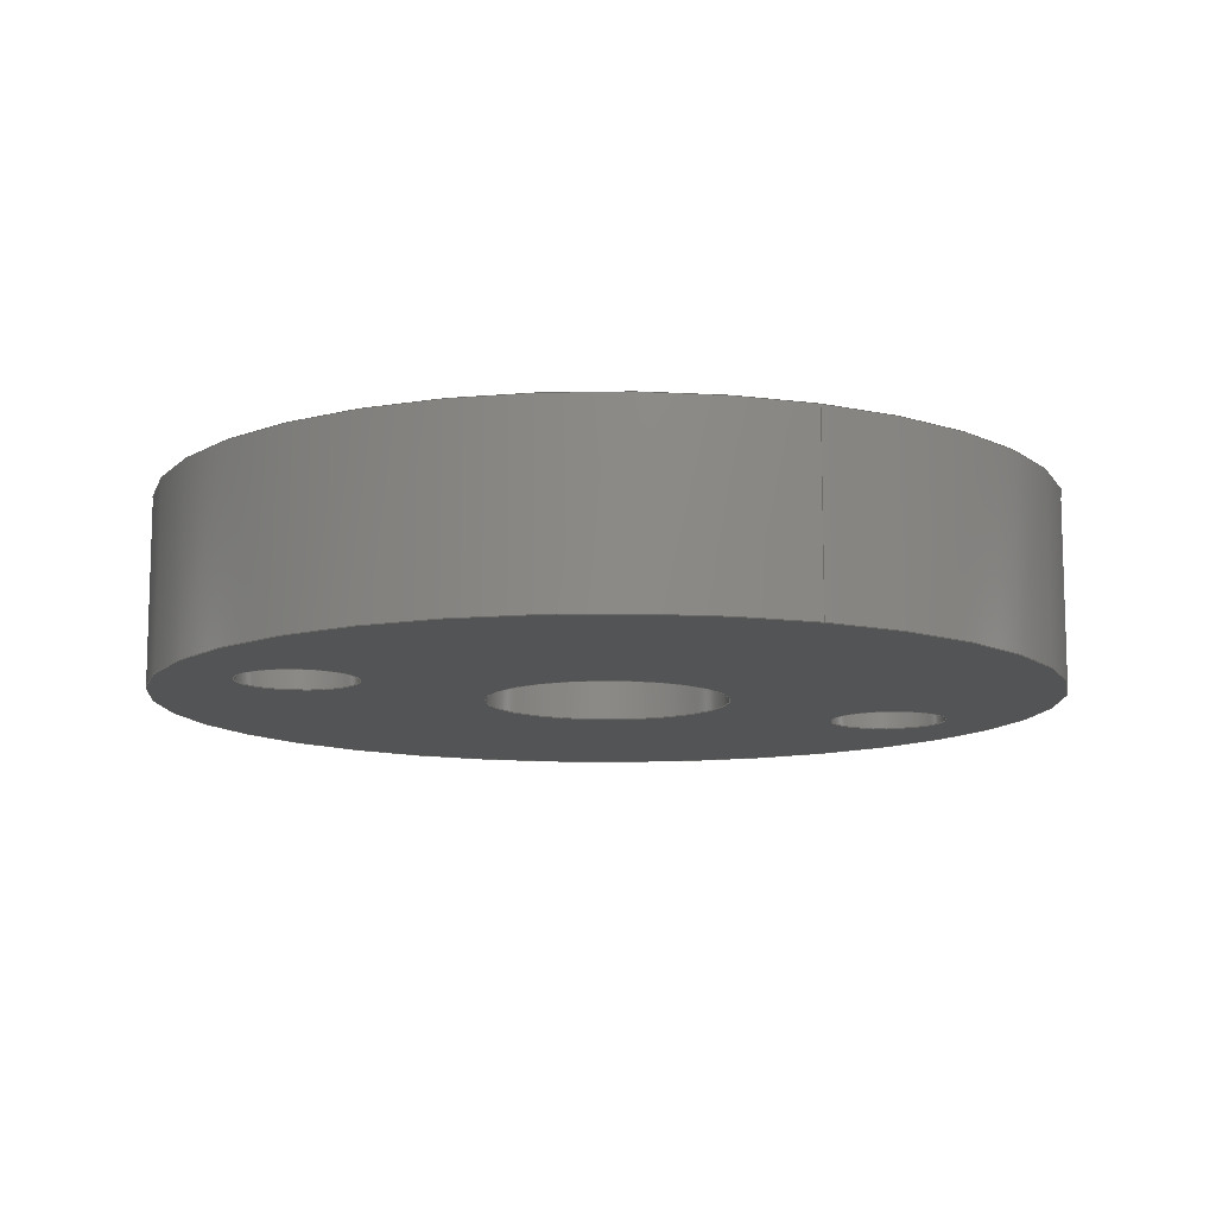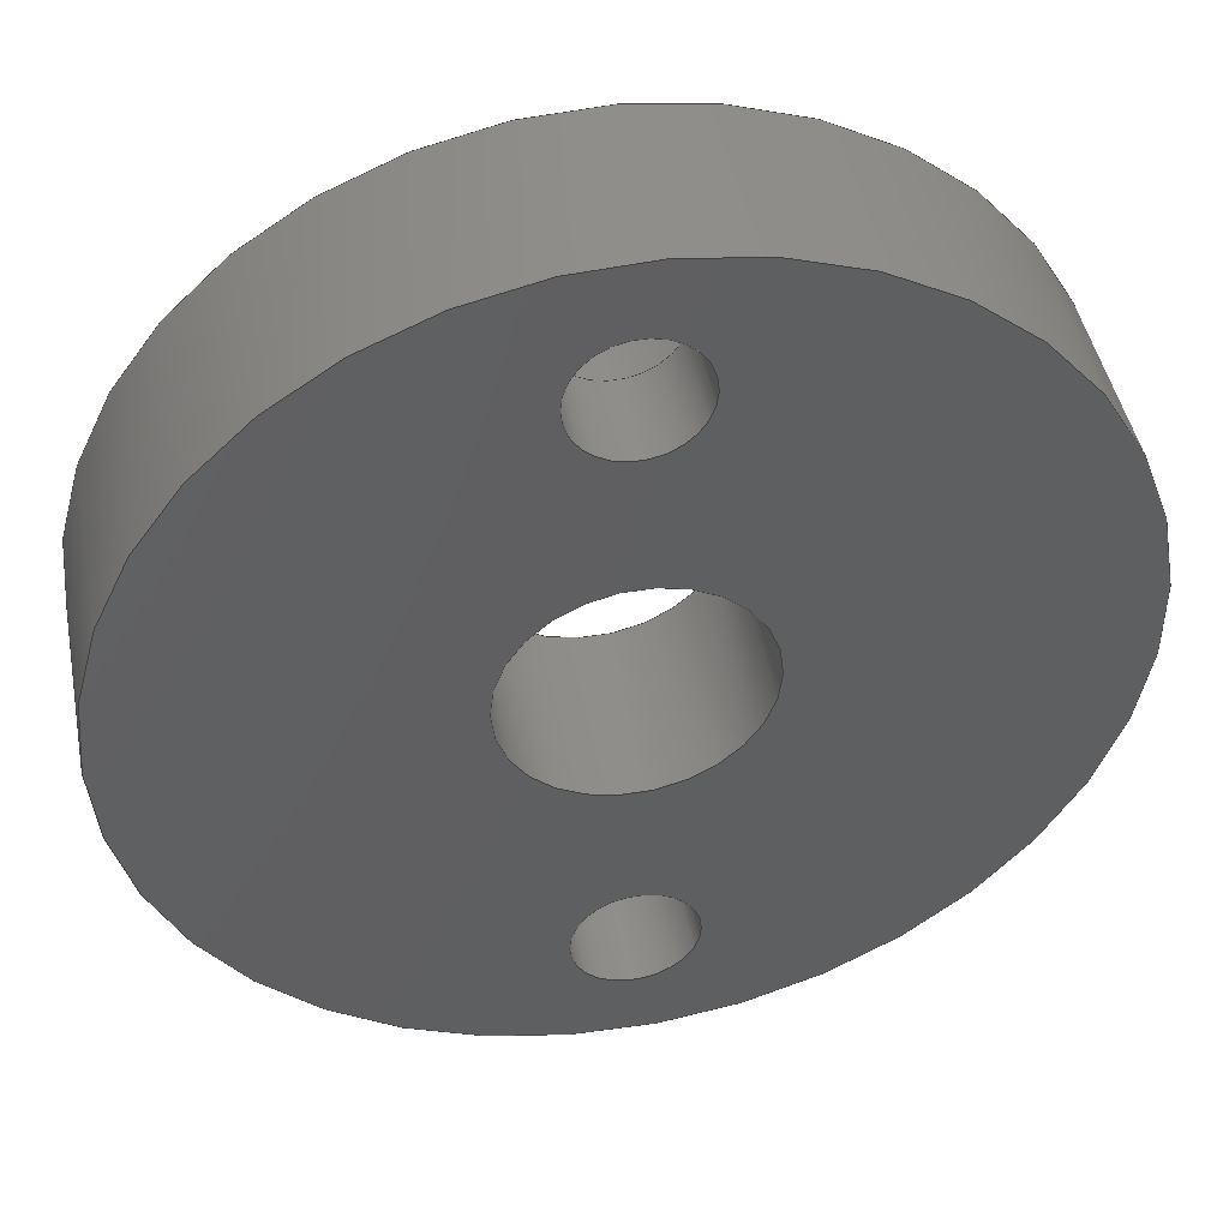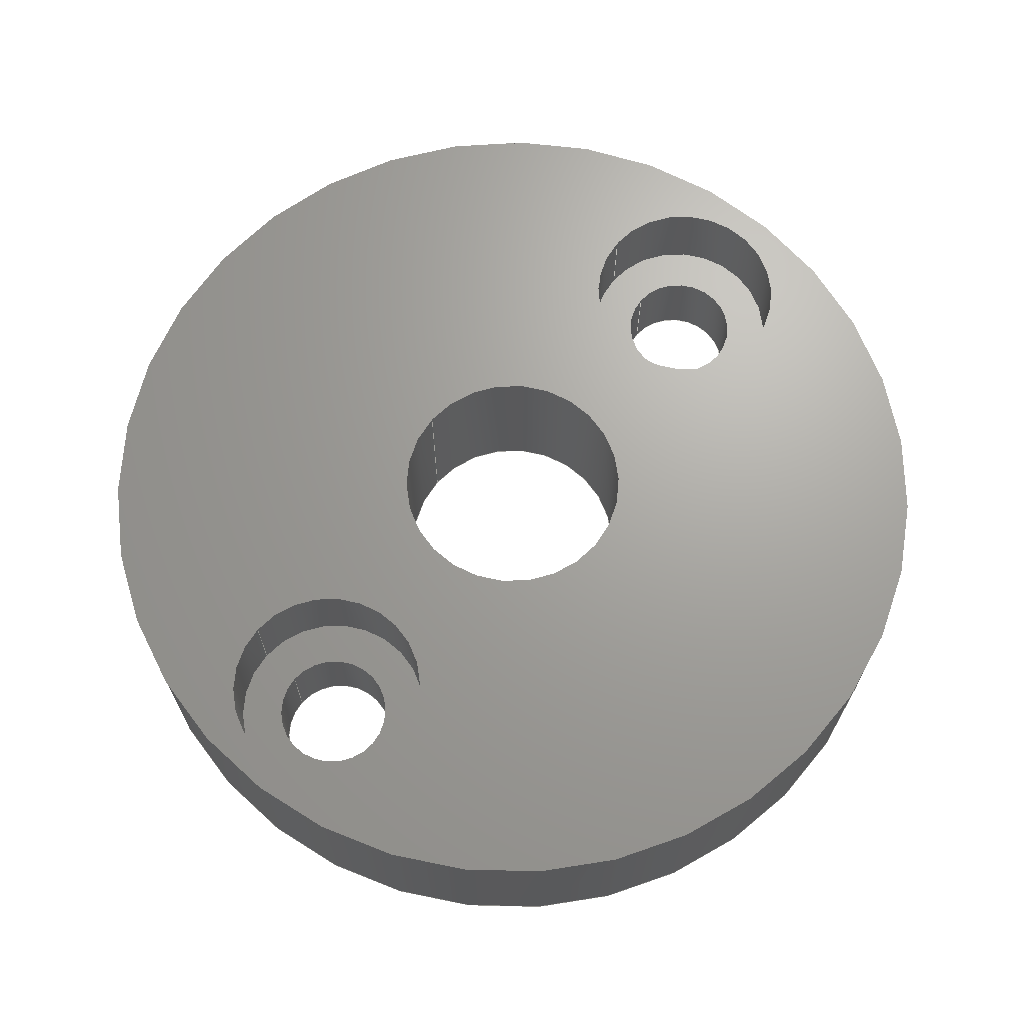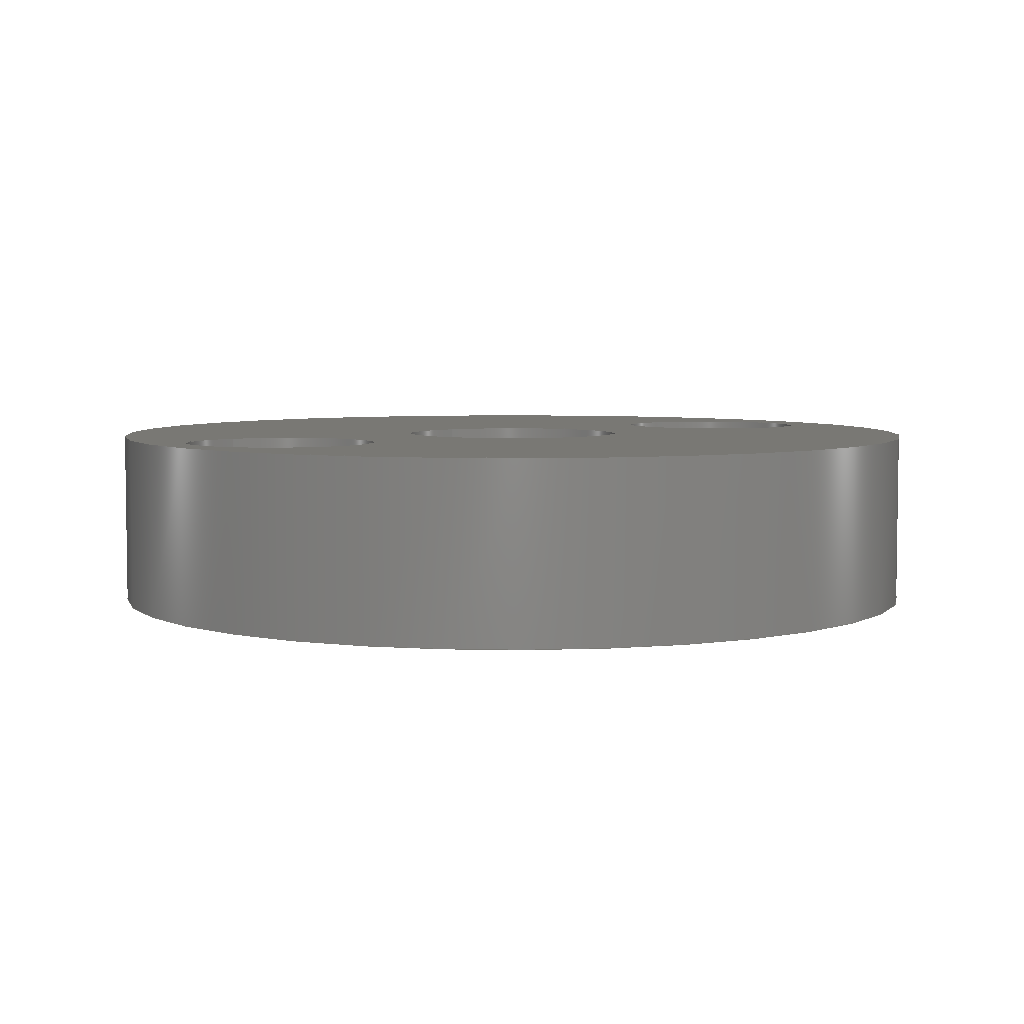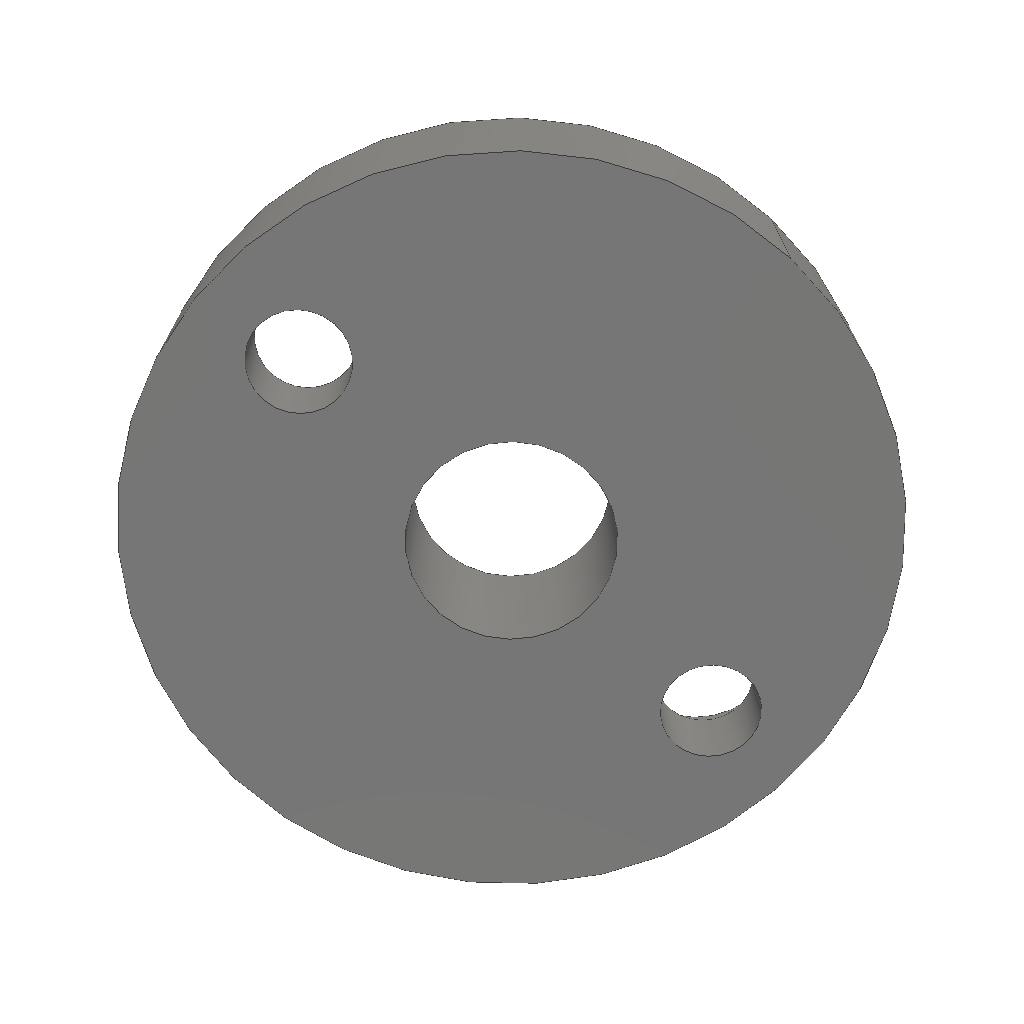
<metadata>
{"format":"step","ext":"step","renderer":"f3d","projection":"perspective","resolution":1024,"background":"white","views":[{"elev":-11.2,"azim":66.5,"up":"+Z"},{"elev":45.6,"azim":169.0,"up":"+Y"},{"elev":67.9,"azim":-140.1,"up":"+Z"},{"elev":5.2,"azim":-127.7,"up":"+Z"},{"elev":-68.8,"azim":47.6,"up":"+Z"}]}
</metadata>
<code>
ISO-10303-21;
DATA;
#1 = APPLICATION_PROTOCOL_DEFINITION('international standard',
  'automotive_design',2000,#2);
#2 = APPLICATION_CONTEXT(
  'core data for automotive mechanical design processes');
#3 = SHAPE_DEFINITION_REPRESENTATION(#4,#10);
#4 = PRODUCT_DEFINITION_SHAPE('','',#5);
#5 = PRODUCT_DEFINITION('design','',#6,#9);
#6 = PRODUCT_DEFINITION_FORMATION('','',#7);
#7 = PRODUCT('Link5_001','Link5_001','',(#8));
#8 = PRODUCT_CONTEXT('',#2,'mechanical');
#9 = PRODUCT_DEFINITION_CONTEXT('part definition',#2,'design');
#10 = ADVANCED_BREP_SHAPE_REPRESENTATION('',(#11,#15),#275);
#11 = AXIS2_PLACEMENT_3D('',#12,#13,#14);
#12 = CARTESIAN_POINT('',(0,0,0));
#13 = DIRECTION('',(0,0,1));
#14 = DIRECTION('',(1,0,-0));
#15 = MANIFOLD_SOLID_BREP('',#16);
#16 = CLOSED_SHELL('',(#17,#50,#92,#134,#159,#176,#201,#226,#251,#263));
#17 = ADVANCED_FACE('',(#18),#45,.T.);
#18 = FACE_BOUND('',#19,.F.);
#19 = EDGE_LOOP('',(#20,#30,#37,#38));
#20 = ORIENTED_EDGE('',*,*,#21,.T.);
#21 = EDGE_CURVE('',#22,#24,#26,.T.);
#22 = VERTEX_POINT('',#23);
#23 = CARTESIAN_POINT('',(12,0,0));
#24 = VERTEX_POINT('',#25);
#25 = CARTESIAN_POINT('',(12,0,5));
#26 = LINE('',#27,#28);
#27 = CARTESIAN_POINT('',(12,0,0));
#28 = VECTOR('',#29,1);
#29 = DIRECTION('',(0,0,1));
#30 = ORIENTED_EDGE('',*,*,#31,.T.);
#31 = EDGE_CURVE('',#24,#24,#32,.T.);
#32 = CIRCLE('',#33,12);
#33 = AXIS2_PLACEMENT_3D('',#34,#35,#36);
#34 = CARTESIAN_POINT('',(0,0,5));
#35 = DIRECTION('',(0,0,1));
#36 = DIRECTION('',(1,0,0));
#37 = ORIENTED_EDGE('',*,*,#21,.F.);
#38 = ORIENTED_EDGE('',*,*,#39,.F.);
#39 = EDGE_CURVE('',#22,#22,#40,.T.);
#40 = CIRCLE('',#41,12);
#41 = AXIS2_PLACEMENT_3D('',#42,#43,#44);
#42 = CARTESIAN_POINT('',(0,0,0));
#43 = DIRECTION('',(0,0,1));
#44 = DIRECTION('',(1,0,0));
#45 = CYLINDRICAL_SURFACE('',#46,12);
#46 = AXIS2_PLACEMENT_3D('',#47,#48,#49);
#47 = CARTESIAN_POINT('',(0,0,0));
#48 = DIRECTION('',(-0,-0,-1));
#49 = DIRECTION('',(1,0,0));
#50 = ADVANCED_FACE('',(#51,#54,#65,#76),#87,.F.);
#51 = FACE_BOUND('',#52,.F.);
#52 = EDGE_LOOP('',(#53));
#53 = ORIENTED_EDGE('',*,*,#39,.T.);
#54 = FACE_BOUND('',#55,.F.);
#55 = EDGE_LOOP('',(#56));
#56 = ORIENTED_EDGE('',*,*,#57,.F.);
#57 = EDGE_CURVE('',#58,#58,#60,.T.);
#58 = VERTEX_POINT('',#59);
#59 = CARTESIAN_POINT('',(1.6,-8.5,0));
#60 = CIRCLE('',#61,1.6);
#61 = AXIS2_PLACEMENT_3D('',#62,#63,#64);
#62 = CARTESIAN_POINT('',(0,-8.5,0));
#63 = DIRECTION('',(0,0,1));
#64 = DIRECTION('',(1,0,0));
#65 = FACE_BOUND('',#66,.F.);
#66 = EDGE_LOOP('',(#67));
#67 = ORIENTED_EDGE('',*,*,#68,.F.);
#68 = EDGE_CURVE('',#69,#69,#71,.T.);
#69 = VERTEX_POINT('',#70);
#70 = CARTESIAN_POINT('',(3.25,0,0));
#71 = CIRCLE('',#72,3.25);
#72 = AXIS2_PLACEMENT_3D('',#73,#74,#75);
#73 = CARTESIAN_POINT('',(0,0,0));
#74 = DIRECTION('',(0,0,1));
#75 = DIRECTION('',(1,0,0));
#76 = FACE_BOUND('',#77,.F.);
#77 = EDGE_LOOP('',(#78));
#78 = ORIENTED_EDGE('',*,*,#79,.F.);
#79 = EDGE_CURVE('',#80,#80,#82,.T.);
#80 = VERTEX_POINT('',#81);
#81 = CARTESIAN_POINT('',(1.6,8.5,0));
#82 = CIRCLE('',#83,1.6);
#83 = AXIS2_PLACEMENT_3D('',#84,#85,#86);
#84 = CARTESIAN_POINT('',(0,8.5,0));
#85 = DIRECTION('',(0,0,1));
#86 = DIRECTION('',(1,0,0));
#87 = PLANE('',#88);
#88 = AXIS2_PLACEMENT_3D('',#89,#90,#91);
#89 = CARTESIAN_POINT('',(-9.116e-16,-3.405e-17,0));
#90 = DIRECTION('',(0,0,1));
#91 = DIRECTION('',(1,0,0));
#92 = ADVANCED_FACE('',(#93,#96,#107,#118),#129,.T.);
#93 = FACE_BOUND('',#94,.T.);
#94 = EDGE_LOOP('',(#95));
#95 = ORIENTED_EDGE('',*,*,#31,.T.);
#96 = FACE_BOUND('',#97,.T.);
#97 = EDGE_LOOP('',(#98));
#98 = ORIENTED_EDGE('',*,*,#99,.F.);
#99 = EDGE_CURVE('',#100,#100,#102,.T.);
#100 = VERTEX_POINT('',#101);
#101 = CARTESIAN_POINT('',(2.75,-8.5,5));
#102 = CIRCLE('',#103,2.75);
#103 = AXIS2_PLACEMENT_3D('',#104,#105,#106);
#104 = CARTESIAN_POINT('',(0,-8.5,5));
#105 = DIRECTION('',(0,0,1));
#106 = DIRECTION('',(1,0,0));
#107 = FACE_BOUND('',#108,.T.);
#108 = EDGE_LOOP('',(#109));
#109 = ORIENTED_EDGE('',*,*,#110,.F.);
#110 = EDGE_CURVE('',#111,#111,#113,.T.);
#111 = VERTEX_POINT('',#112);
#112 = CARTESIAN_POINT('',(3.25,0,5));
#113 = CIRCLE('',#114,3.25);
#114 = AXIS2_PLACEMENT_3D('',#115,#116,#117);
#115 = CARTESIAN_POINT('',(0,0,5));
#116 = DIRECTION('',(0,0,1));
#117 = DIRECTION('',(1,0,0));
#118 = FACE_BOUND('',#119,.T.);
#119 = EDGE_LOOP('',(#120));
#120 = ORIENTED_EDGE('',*,*,#121,.F.);
#121 = EDGE_CURVE('',#122,#122,#124,.T.);
#122 = VERTEX_POINT('',#123);
#123 = CARTESIAN_POINT('',(2.75,8.5,5));
#124 = CIRCLE('',#125,2.75);
#125 = AXIS2_PLACEMENT_3D('',#126,#127,#128);
#126 = CARTESIAN_POINT('',(0,8.5,5));
#127 = DIRECTION('',(0,0,1));
#128 = DIRECTION('',(1,0,0));
#129 = PLANE('',#130);
#130 = AXIS2_PLACEMENT_3D('',#131,#132,#133);
#131 = CARTESIAN_POINT('',(-9.116e-16,-3.405e-17,5));
#132 = DIRECTION('',(0,0,1));
#133 = DIRECTION('',(1,0,0));
#134 = ADVANCED_FACE('',(#135),#154,.F.);
#135 = FACE_BOUND('',#136,.F.);
#136 = EDGE_LOOP('',(#137,#146,#152,#153));
#137 = ORIENTED_EDGE('',*,*,#138,.F.);
#138 = EDGE_CURVE('',#139,#139,#141,.T.);
#139 = VERTEX_POINT('',#140);
#140 = CARTESIAN_POINT('',(1.6,-8.5,2.5));
#141 = CIRCLE('',#142,1.6);
#142 = AXIS2_PLACEMENT_3D('',#143,#144,#145);
#143 = CARTESIAN_POINT('',(0,-8.5,2.5));
#144 = DIRECTION('',(0,0,1));
#145 = DIRECTION('',(1,0,0));
#146 = ORIENTED_EDGE('',*,*,#147,.T.);
#147 = EDGE_CURVE('',#139,#58,#148,.T.);
#148 = LINE('',#149,#150);
#149 = CARTESIAN_POINT('',(1.6,-8.5,5));
#150 = VECTOR('',#151,1);
#151 = DIRECTION('',(-0,-0,-1));
#152 = ORIENTED_EDGE('',*,*,#57,.T.);
#153 = ORIENTED_EDGE('',*,*,#147,.F.);
#154 = CYLINDRICAL_SURFACE('',#155,1.6);
#155 = AXIS2_PLACEMENT_3D('',#156,#157,#158);
#156 = CARTESIAN_POINT('',(0,-8.5,5));
#157 = DIRECTION('',(0,0,1));
#158 = DIRECTION('',(1,0,0));
#159 = ADVANCED_FACE('',(#160),#171,.F.);
#160 = FACE_BOUND('',#161,.F.);
#161 = EDGE_LOOP('',(#162,#168,#169,#170));
#162 = ORIENTED_EDGE('',*,*,#163,.T.);
#163 = EDGE_CURVE('',#111,#69,#164,.T.);
#164 = LINE('',#165,#166);
#165 = CARTESIAN_POINT('',(3.25,0,5));
#166 = VECTOR('',#167,1);
#167 = DIRECTION('',(-0,-0,-1));
#168 = ORIENTED_EDGE('',*,*,#68,.T.);
#169 = ORIENTED_EDGE('',*,*,#163,.F.);
#170 = ORIENTED_EDGE('',*,*,#110,.F.);
#171 = CYLINDRICAL_SURFACE('',#172,3.25);
#172 = AXIS2_PLACEMENT_3D('',#173,#174,#175);
#173 = CARTESIAN_POINT('',(0,0,5));
#174 = DIRECTION('',(0,0,1));
#175 = DIRECTION('',(1,0,0));
#176 = ADVANCED_FACE('',(#177),#196,.F.);
#177 = FACE_BOUND('',#178,.F.);
#178 = EDGE_LOOP('',(#179,#188,#194,#195));
#179 = ORIENTED_EDGE('',*,*,#180,.F.);
#180 = EDGE_CURVE('',#181,#181,#183,.T.);
#181 = VERTEX_POINT('',#182);
#182 = CARTESIAN_POINT('',(1.6,8.5,2.5));
#183 = CIRCLE('',#184,1.6);
#184 = AXIS2_PLACEMENT_3D('',#185,#186,#187);
#185 = CARTESIAN_POINT('',(0,8.5,2.5));
#186 = DIRECTION('',(0,0,1));
#187 = DIRECTION('',(1,0,0));
#188 = ORIENTED_EDGE('',*,*,#189,.T.);
#189 = EDGE_CURVE('',#181,#80,#190,.T.);
#190 = LINE('',#191,#192);
#191 = CARTESIAN_POINT('',(1.6,8.5,5));
#192 = VECTOR('',#193,1);
#193 = DIRECTION('',(-0,-0,-1));
#194 = ORIENTED_EDGE('',*,*,#79,.T.);
#195 = ORIENTED_EDGE('',*,*,#189,.F.);
#196 = CYLINDRICAL_SURFACE('',#197,1.6);
#197 = AXIS2_PLACEMENT_3D('',#198,#199,#200);
#198 = CARTESIAN_POINT('',(0,8.5,5));
#199 = DIRECTION('',(0,0,1));
#200 = DIRECTION('',(1,0,0));
#201 = ADVANCED_FACE('',(#202),#221,.F.);
#202 = FACE_BOUND('',#203,.F.);
#203 = EDGE_LOOP('',(#204,#212,#219,#220));
#204 = ORIENTED_EDGE('',*,*,#205,.T.);
#205 = EDGE_CURVE('',#100,#206,#208,.T.);
#206 = VERTEX_POINT('',#207);
#207 = CARTESIAN_POINT('',(2.75,-8.5,2.5));
#208 = LINE('',#209,#210);
#209 = CARTESIAN_POINT('',(2.75,-8.5,5));
#210 = VECTOR('',#211,1);
#211 = DIRECTION('',(-0,-0,-1));
#212 = ORIENTED_EDGE('',*,*,#213,.T.);
#213 = EDGE_CURVE('',#206,#206,#214,.T.);
#214 = CIRCLE('',#215,2.75);
#215 = AXIS2_PLACEMENT_3D('',#216,#217,#218);
#216 = CARTESIAN_POINT('',(0,-8.5,2.5));
#217 = DIRECTION('',(0,0,1));
#218 = DIRECTION('',(1,0,0));
#219 = ORIENTED_EDGE('',*,*,#205,.F.);
#220 = ORIENTED_EDGE('',*,*,#99,.F.);
#221 = CYLINDRICAL_SURFACE('',#222,2.75);
#222 = AXIS2_PLACEMENT_3D('',#223,#224,#225);
#223 = CARTESIAN_POINT('',(0,-8.5,5));
#224 = DIRECTION('',(0,0,1));
#225 = DIRECTION('',(1,0,0));
#226 = ADVANCED_FACE('',(#227),#246,.F.);
#227 = FACE_BOUND('',#228,.F.);
#228 = EDGE_LOOP('',(#229,#237,#244,#245));
#229 = ORIENTED_EDGE('',*,*,#230,.T.);
#230 = EDGE_CURVE('',#122,#231,#233,.T.);
#231 = VERTEX_POINT('',#232);
#232 = CARTESIAN_POINT('',(2.75,8.5,2.5));
#233 = LINE('',#234,#235);
#234 = CARTESIAN_POINT('',(2.75,8.5,5));
#235 = VECTOR('',#236,1);
#236 = DIRECTION('',(-0,-0,-1));
#237 = ORIENTED_EDGE('',*,*,#238,.T.);
#238 = EDGE_CURVE('',#231,#231,#239,.T.);
#239 = CIRCLE('',#240,2.75);
#240 = AXIS2_PLACEMENT_3D('',#241,#242,#243);
#241 = CARTESIAN_POINT('',(0,8.5,2.5));
#242 = DIRECTION('',(0,0,1));
#243 = DIRECTION('',(1,0,0));
#244 = ORIENTED_EDGE('',*,*,#230,.F.);
#245 = ORIENTED_EDGE('',*,*,#121,.F.);
#246 = CYLINDRICAL_SURFACE('',#247,2.75);
#247 = AXIS2_PLACEMENT_3D('',#248,#249,#250);
#248 = CARTESIAN_POINT('',(0,8.5,5));
#249 = DIRECTION('',(0,0,1));
#250 = DIRECTION('',(1,0,0));
#251 = ADVANCED_FACE('',(#252,#255),#258,.T.);
#252 = FACE_BOUND('',#253,.T.);
#253 = EDGE_LOOP('',(#254));
#254 = ORIENTED_EDGE('',*,*,#213,.T.);
#255 = FACE_BOUND('',#256,.T.);
#256 = EDGE_LOOP('',(#257));
#257 = ORIENTED_EDGE('',*,*,#138,.F.);
#258 = PLANE('',#259);
#259 = AXIS2_PLACEMENT_3D('',#260,#261,#262);
#260 = CARTESIAN_POINT('',(-2.486e-16,6.216e-16,2.5));
#261 = DIRECTION('',(8.693e-33,3.458e-33,1));
#262 = DIRECTION('',(1,0,-8.693e-33));
#263 = ADVANCED_FACE('',(#264,#267),#270,.T.);
#264 = FACE_BOUND('',#265,.T.);
#265 = EDGE_LOOP('',(#266));
#266 = ORIENTED_EDGE('',*,*,#238,.T.);
#267 = FACE_BOUND('',#268,.T.);
#268 = EDGE_LOOP('',(#269));
#269 = ORIENTED_EDGE('',*,*,#180,.F.);
#270 = PLANE('',#271);
#271 = AXIS2_PLACEMENT_3D('',#272,#273,#274);
#272 = CARTESIAN_POINT('',(-2.486e-16,6.216e-16,2.5));
#273 = DIRECTION('',(8.693e-33,3.458e-33,1));
#274 = DIRECTION('',(1,0,-8.693e-33));
#275 = ( GEOMETRIC_REPRESENTATION_CONTEXT(3) 
GLOBAL_UNCERTAINTY_ASSIGNED_CONTEXT((#279)) GLOBAL_UNIT_ASSIGNED_CONTEXT
((#276,#277,#278)) REPRESENTATION_CONTEXT('Context #1',
  '3D Context with UNIT and UNCERTAINTY') );
#276 = ( LENGTH_UNIT() NAMED_UNIT(*) SI_UNIT(.MILLI.,.METRE.) );
#277 = ( NAMED_UNIT(*) PLANE_ANGLE_UNIT() SI_UNIT($,.RADIAN.) );
#278 = ( NAMED_UNIT(*) SI_UNIT($,.STERADIAN.) SOLID_ANGLE_UNIT() );
#279 = UNCERTAINTY_MEASURE_WITH_UNIT(LENGTH_MEASURE(1e-07),#276,
  'distance_accuracy_value','confusion accuracy');
#280 = PRODUCT_RELATED_PRODUCT_CATEGORY('part',$,(#7));
#281 = MECHANICAL_DESIGN_GEOMETRIC_PRESENTATION_REPRESENTATION('',(#282)
  ,#275);
#282 = STYLED_ITEM('color',(#283),#15);
#283 = PRESENTATION_STYLE_ASSIGNMENT((#284,#290));
#284 = SURFACE_STYLE_USAGE(.BOTH.,#285);
#285 = SURFACE_SIDE_STYLE('',(#286));
#286 = SURFACE_STYLE_FILL_AREA(#287);
#287 = FILL_AREA_STYLE('',(#288));
#288 = FILL_AREA_STYLE_COLOUR('',#289);
#289 = COLOUR_RGB('',0.8,0.8,0.8);
#290 = CURVE_STYLE('',#291,POSITIVE_LENGTH_MEASURE(0.1),#292);
#291 = DRAUGHTING_PRE_DEFINED_CURVE_FONT('continuous');
#292 = COLOUR_RGB('',0.09804,0.09804,
  0.09804);
ENDSEC;
END-ISO-10303-21;

</code>
